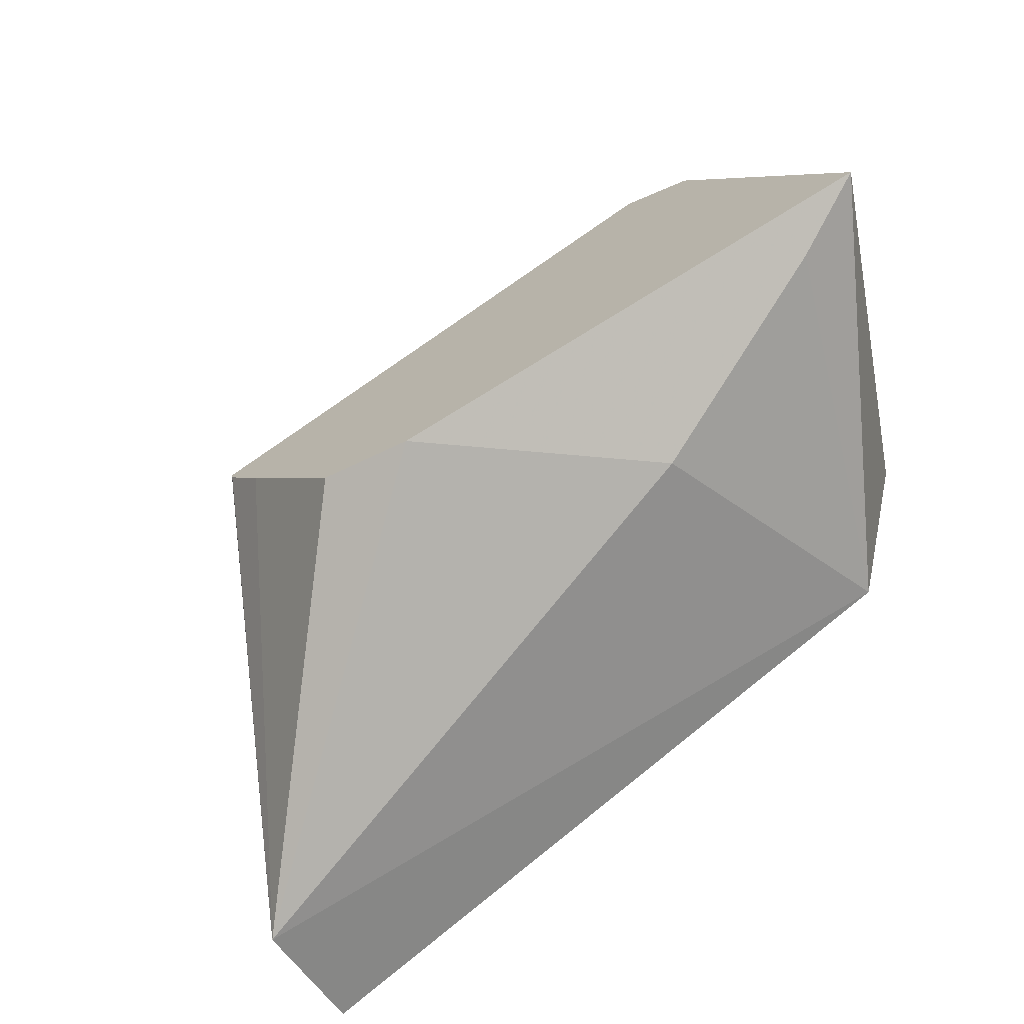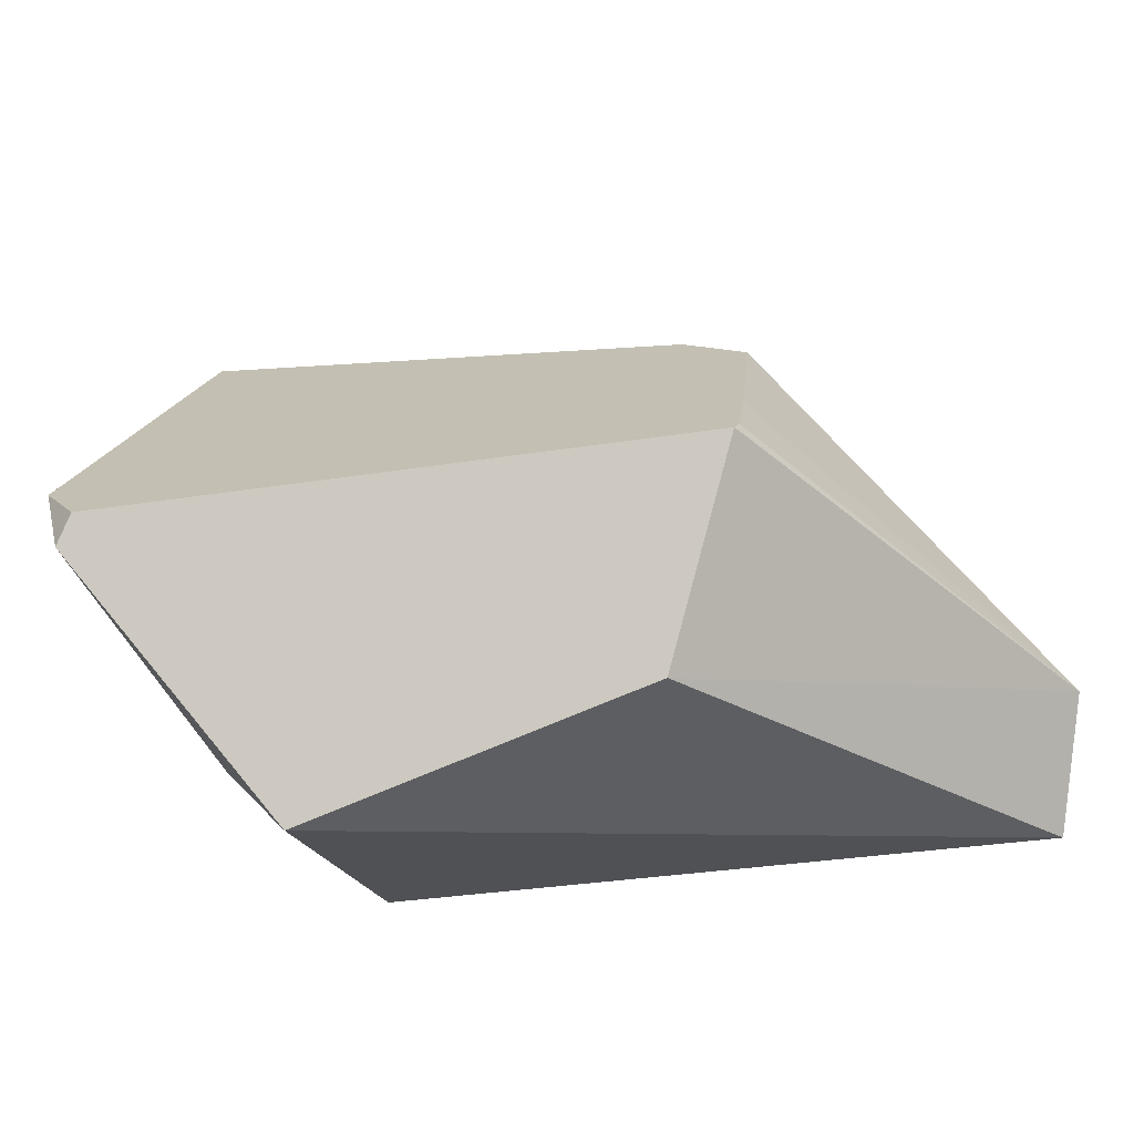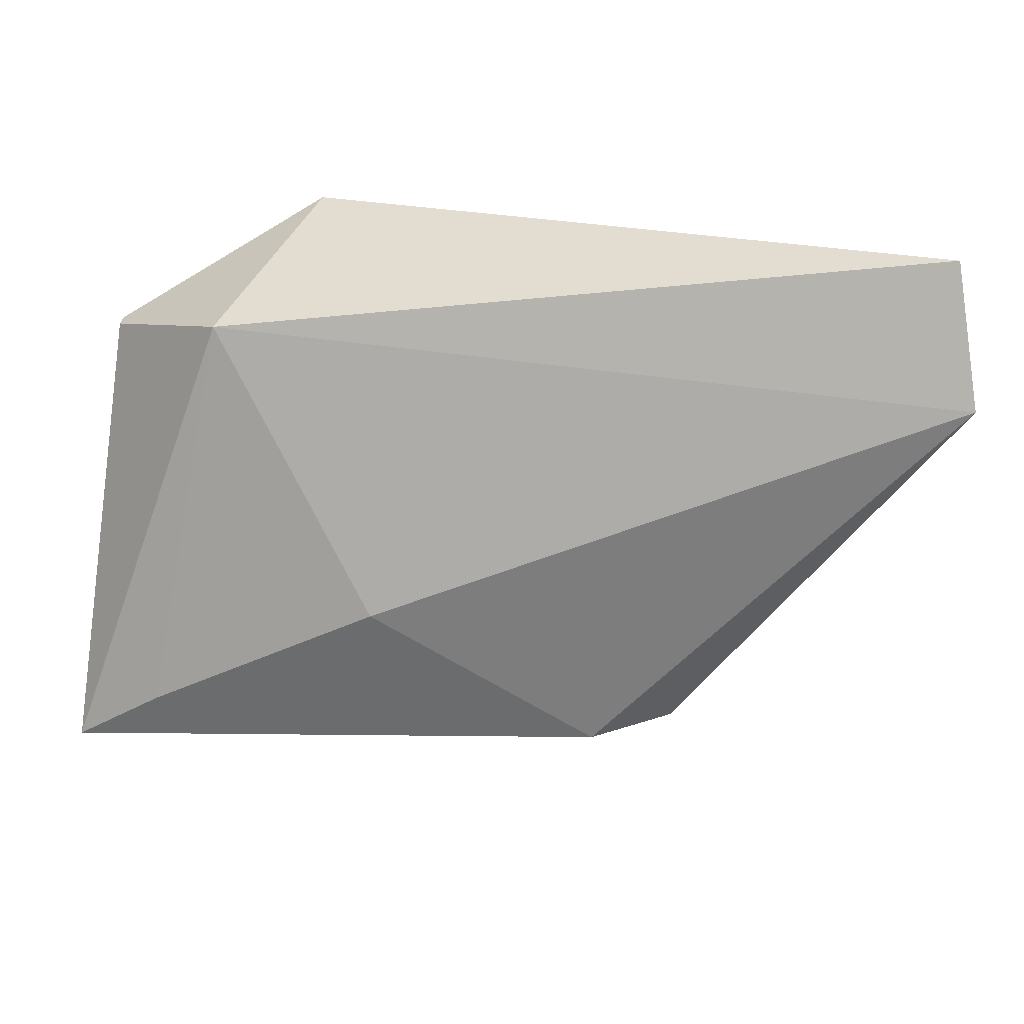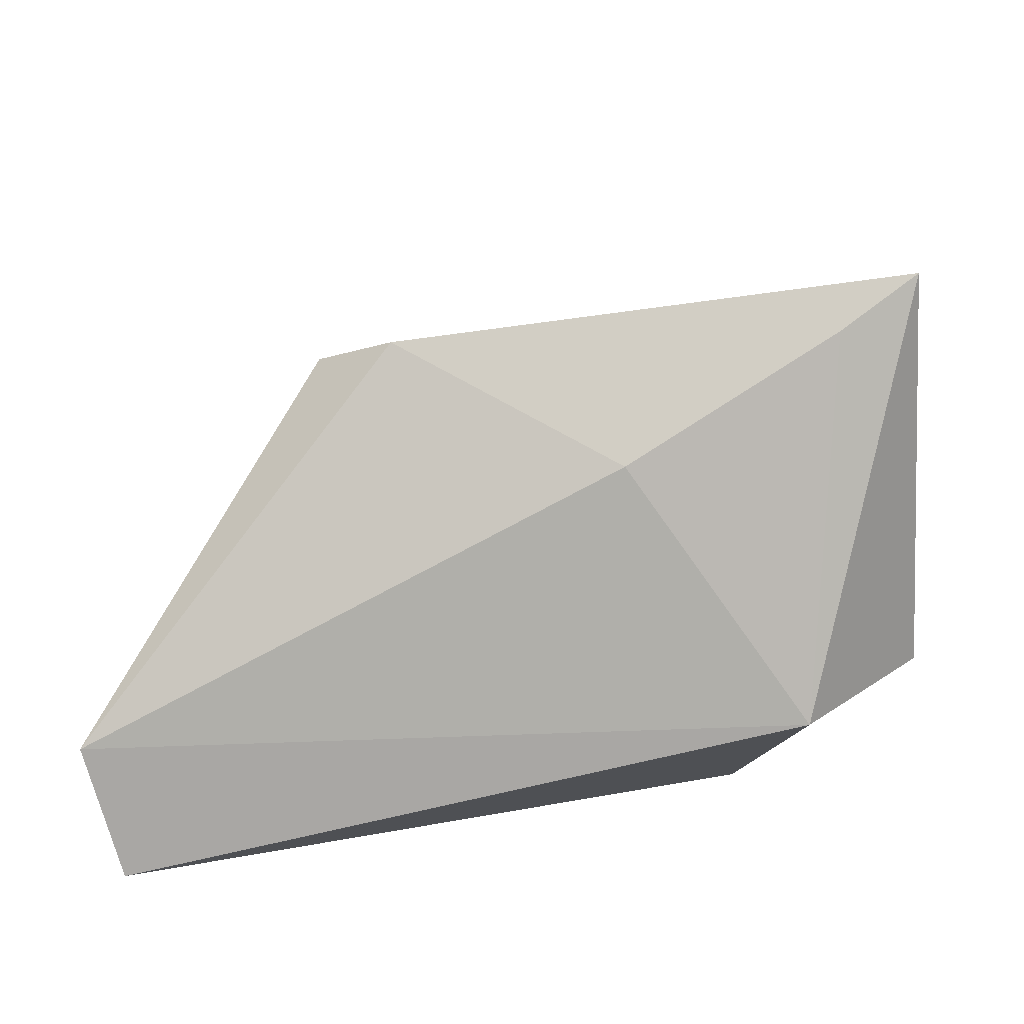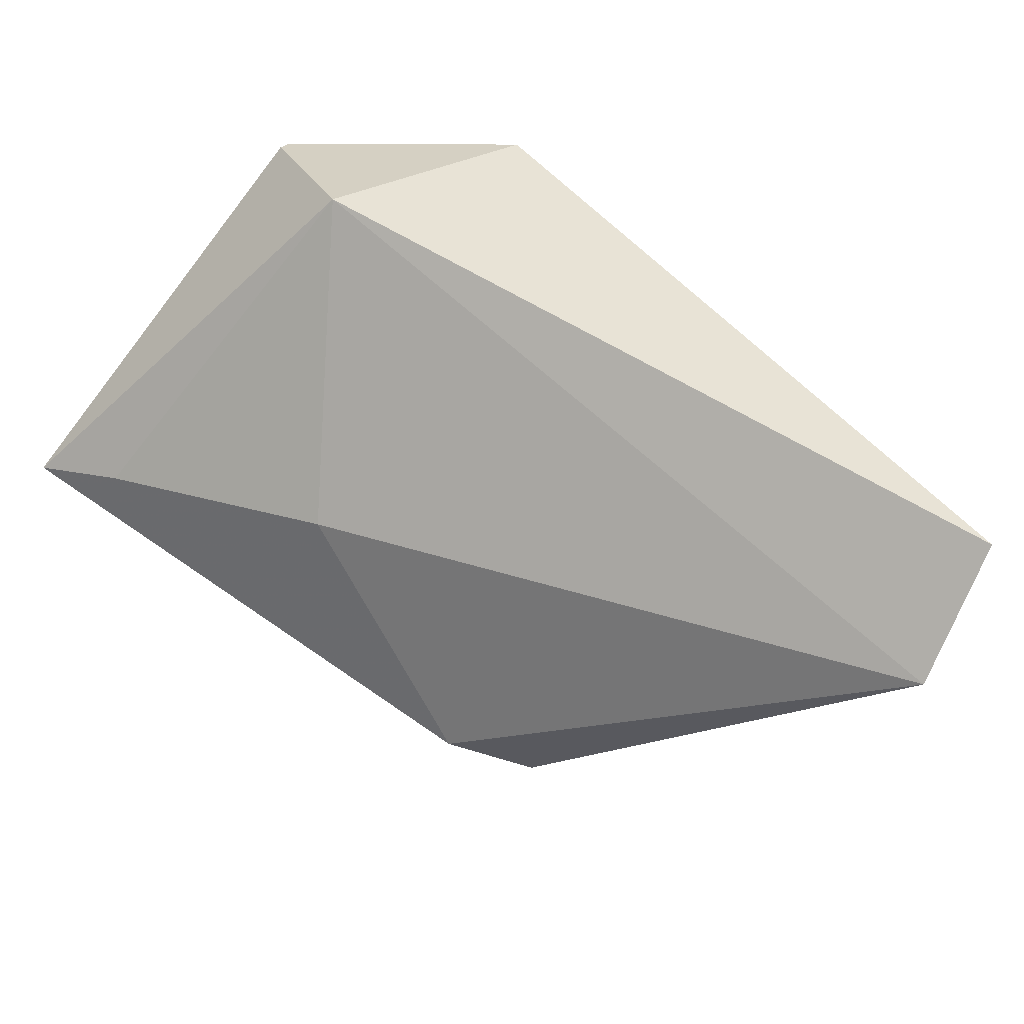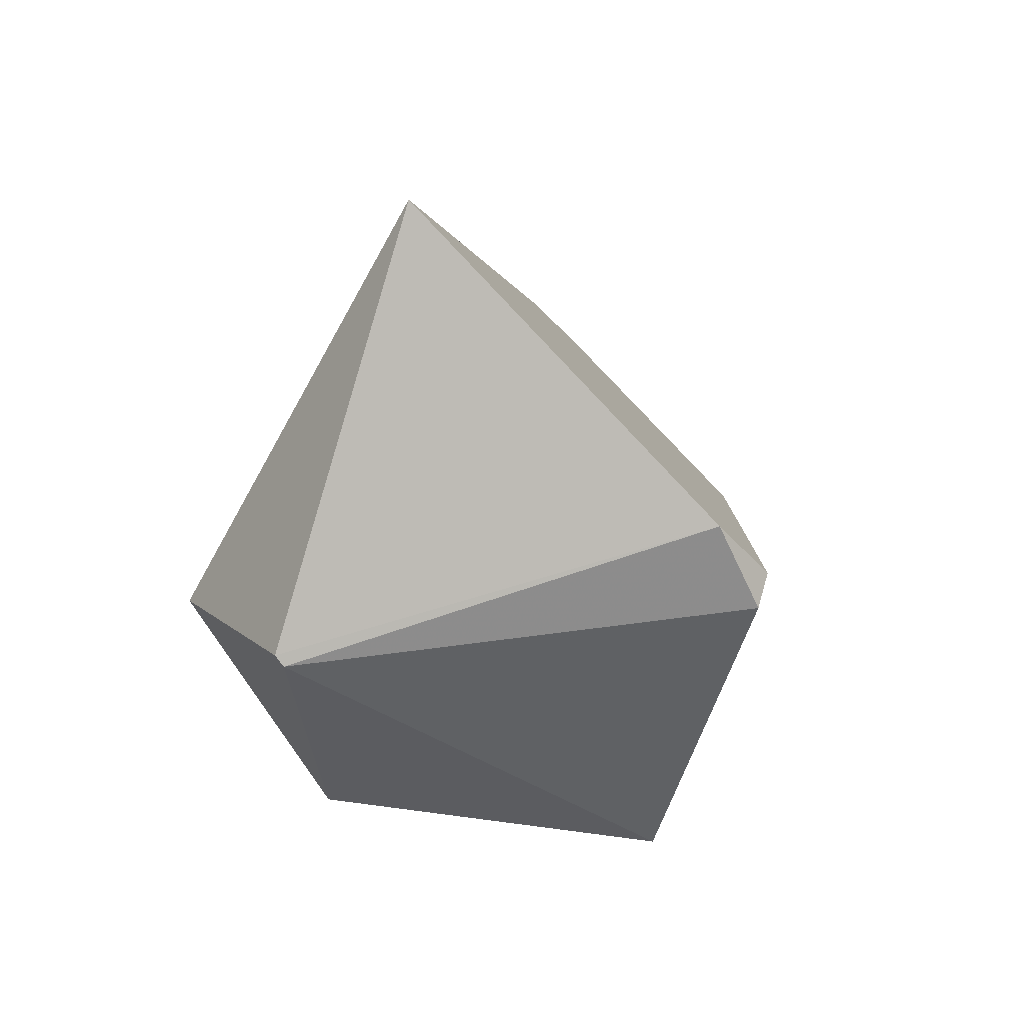
<metadata>
{"format":"obj","ext":"obj","renderer":"f3d","projection":"perspective","resolution":1024,"background":"white","views":[{"elev":56.6,"azim":150.3,"up":"+Z"},{"elev":-26.0,"azim":23.5,"up":"+Z"},{"elev":74.7,"azim":9.8,"up":"+Y"},{"elev":39.9,"azim":-178.3,"up":"+Z"},{"elev":77.5,"azim":43.3,"up":"+Y"},{"elev":4.2,"azim":-75.1,"up":"+Z"}]}
</metadata>
<code>
v -0.2452 1.853 -0.4163
v 0.4368 1.879 -0.4436
v 0.3989 1.932 -0.5606
v 0.1837 1.497 -0.5379
v 0.2623 1.454 -0.3484
v 0.2643 1.46 -0.3423
v 0.2542 1.502 -0.2979
v 0.2234 1.608 -0.184
v 0.1519 1.634 -0.1443
v -0.06732 1.742 -0.2016
v -0.2612 1.656 -0.1074
v -0.3319 1.618 -0.06804
v -0.3589 1.728 -0.4463
v -0.3319 1.358 -0.3324
v -0.2828 1.326 -0.374
v -0.2992 1.331 -0.4012
v -0.1339 1.451 -0.6366
v -0.3585 1.72 -0.4556
v -0.19 1.742 -0.602
f 2 3 1
f 2 4 3
f 2 5 4
f 6 5 2
f 6 7 5
f 6 2 7
f 7 2 8
f 7 8 5
f 8 9 5
f 8 2 9
f 10 9 2
f 11 9 10
f 11 12 9
f 11 1 12
f 11 10 1
f 10 2 1
f 13 12 1
f 14 12 13
f 14 9 12
f 14 15 9
f 16 15 14
f 16 17 15
f 16 18 17
f 16 14 18
f 14 13 18
f 19 18 13
f 19 17 18
f 19 3 17
f 19 1 3
f 19 13 1
f 4 17 3
f 4 5 17
f 15 17 5
f 9 15 5

</code>
